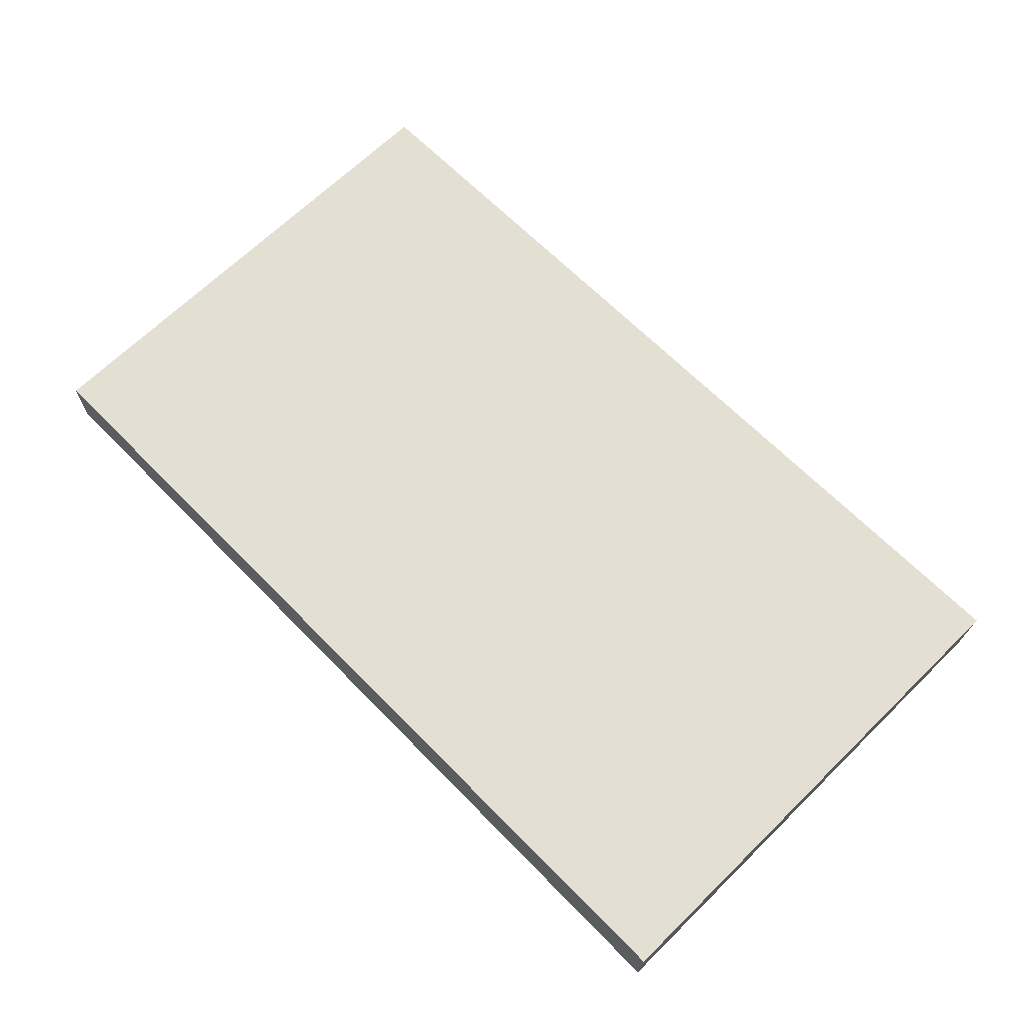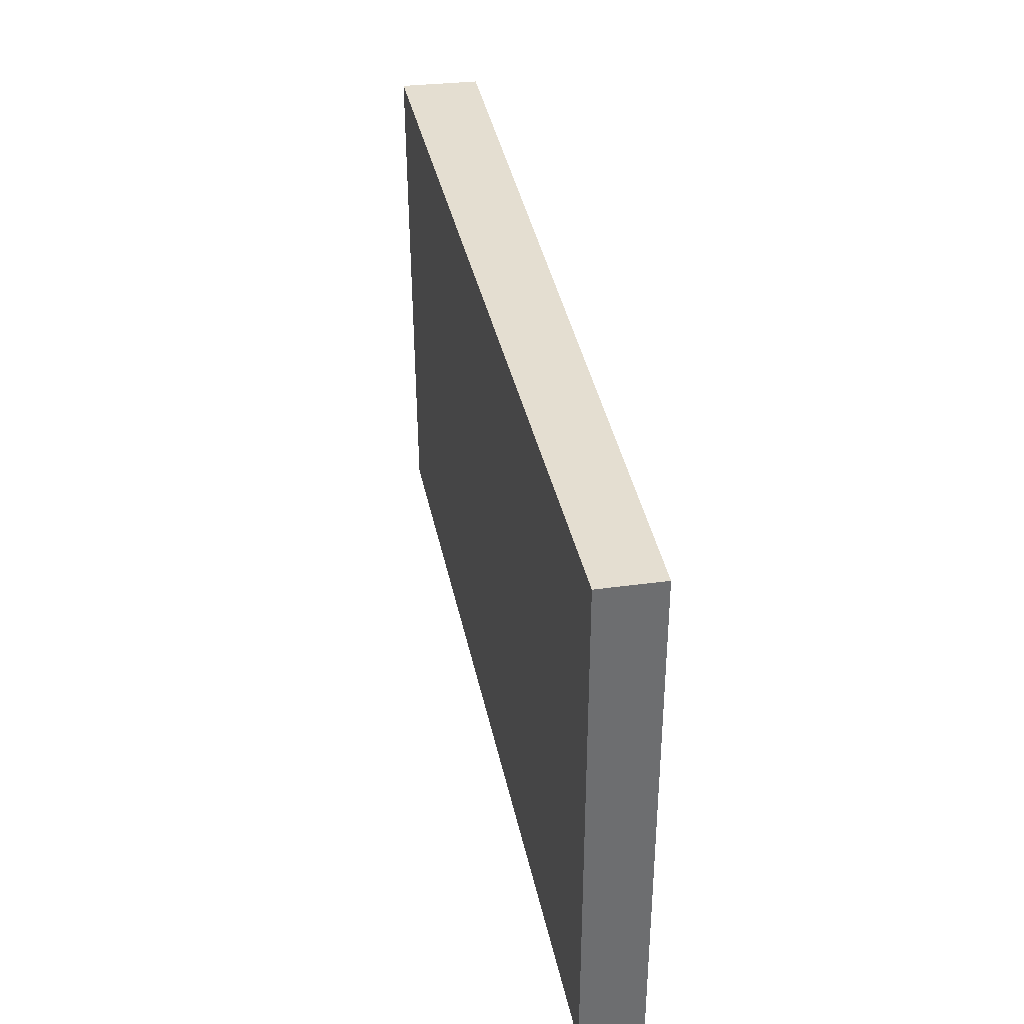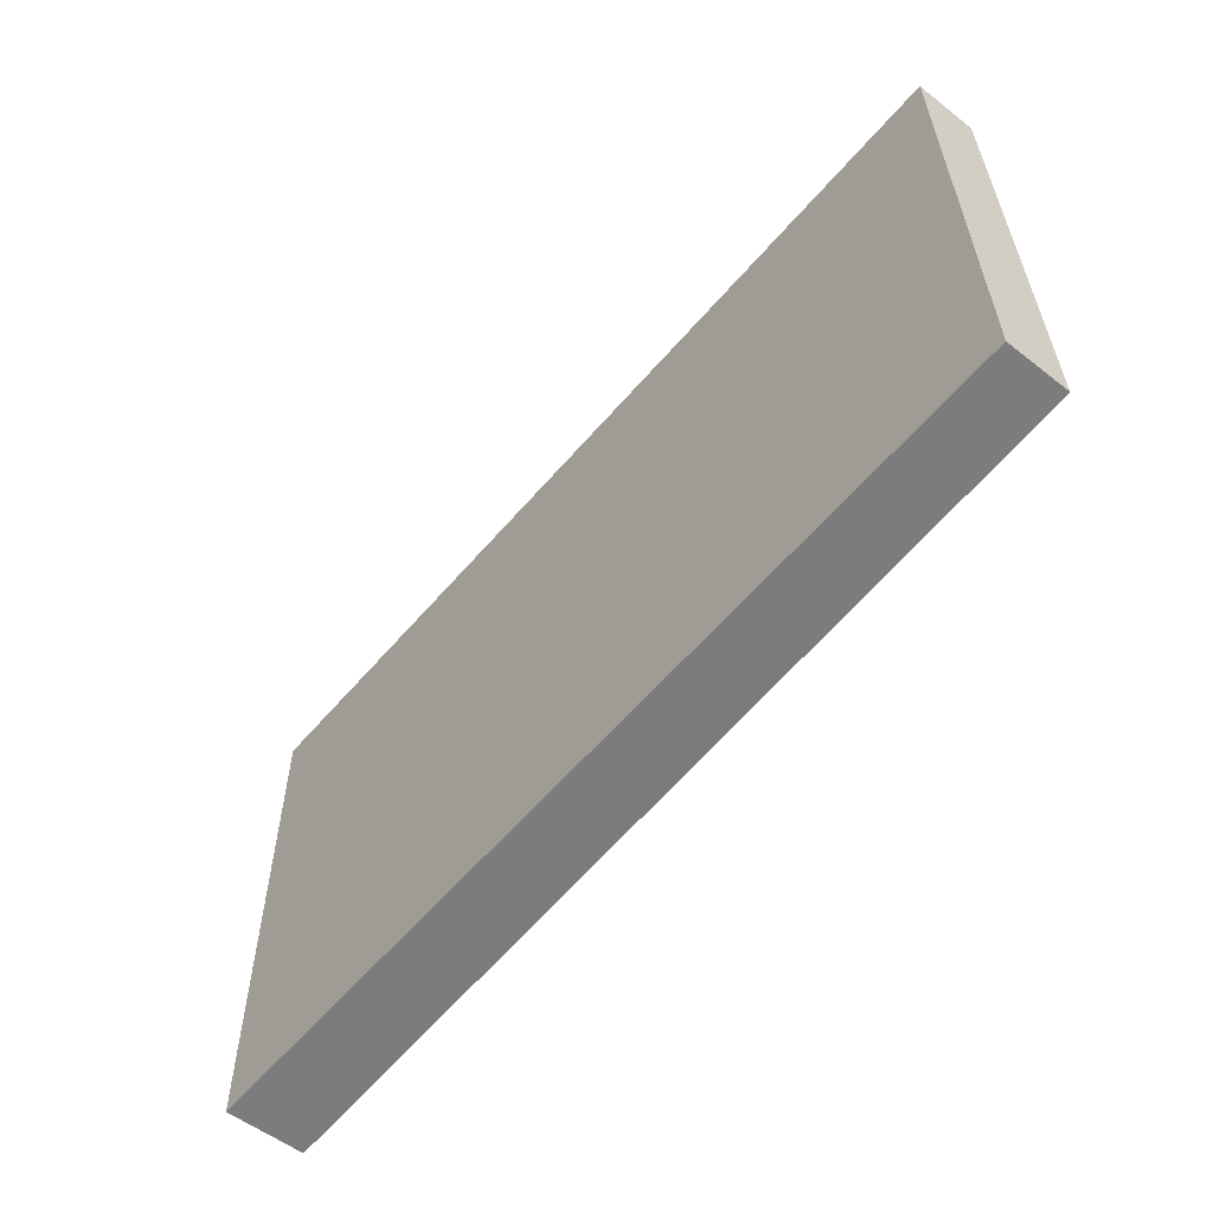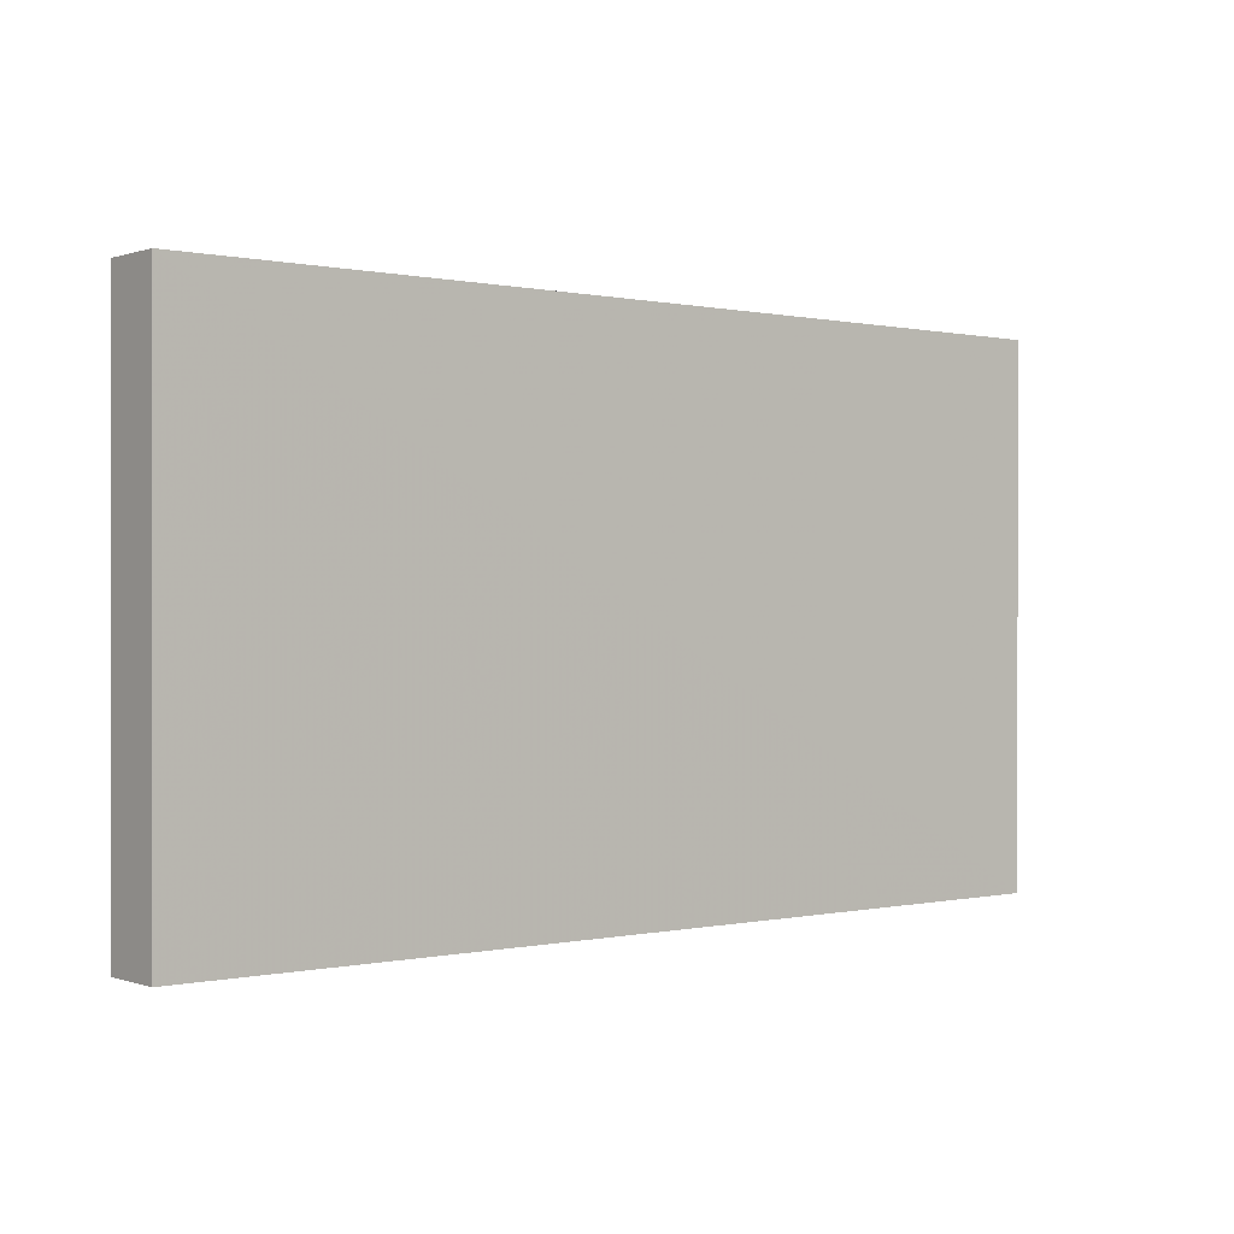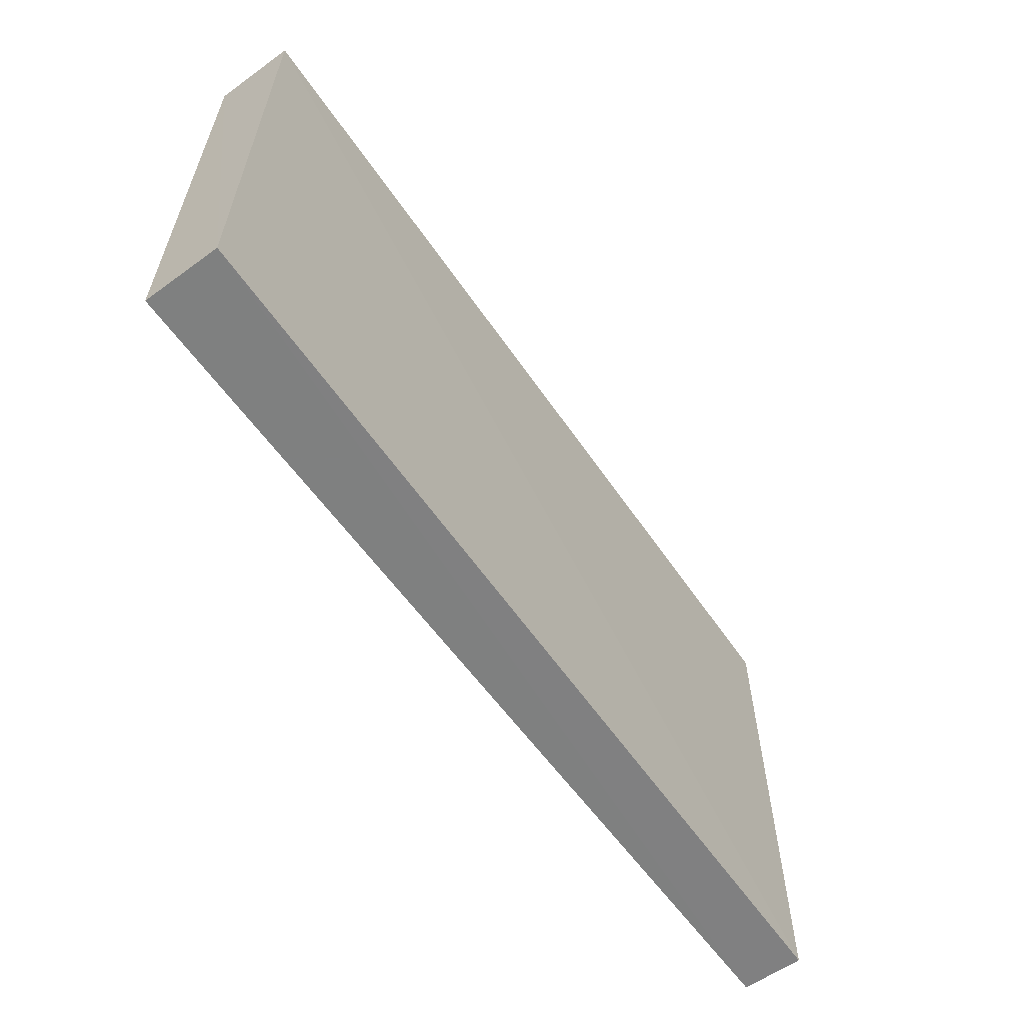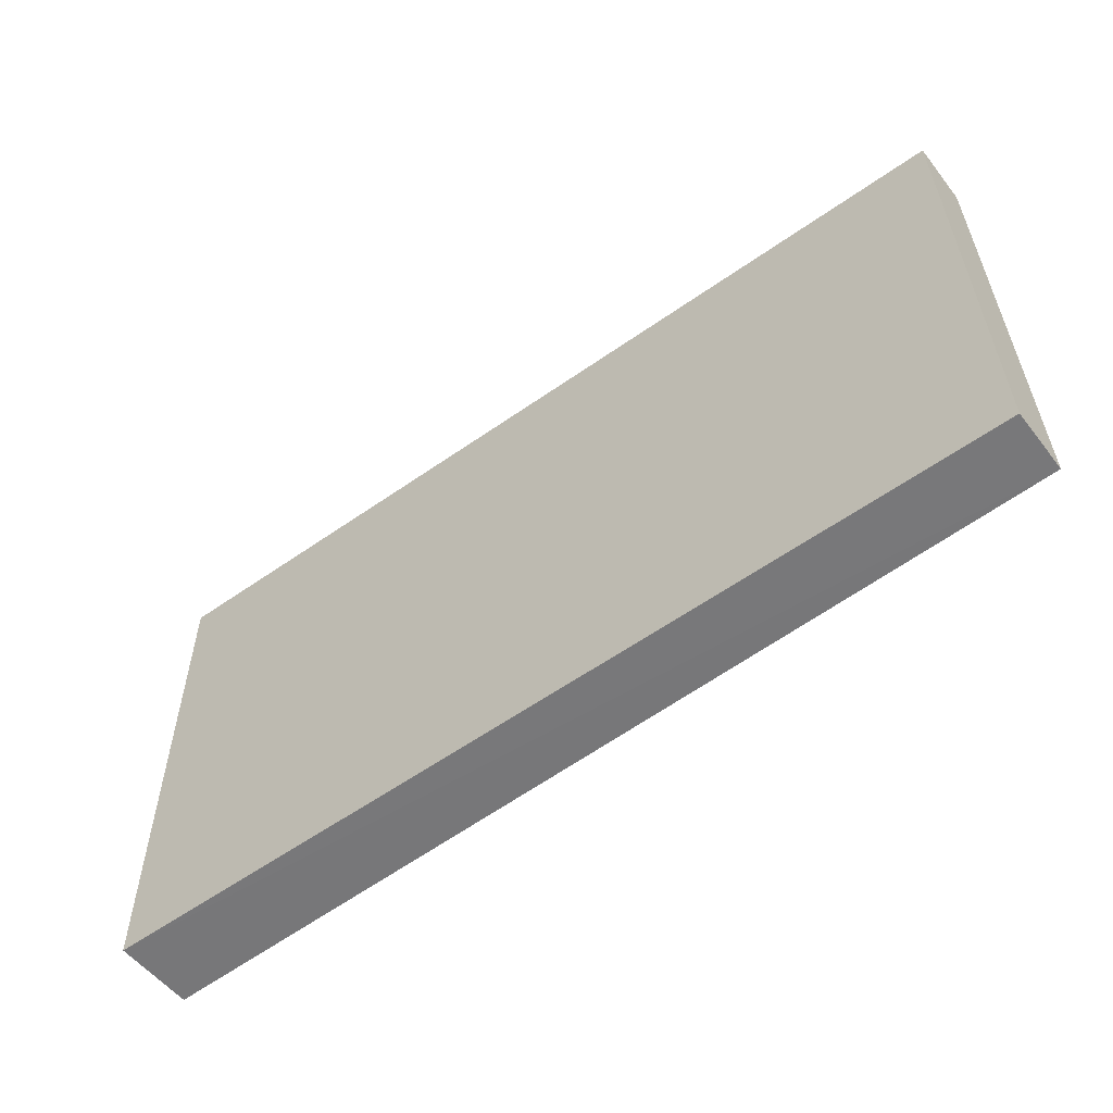
<metadata>
{"format":"obj","ext":"obj","renderer":"f3d","projection":"perspective","resolution":1024,"background":"white","views":[{"elev":67.3,"azim":-134.4,"up":"+Z"},{"elev":36.3,"azim":79.9,"up":"+Y"},{"elev":-58.8,"azim":51.1,"up":"+Y"},{"elev":0.1,"azim":140.7,"up":"+Y"},{"elev":-60.2,"azim":-54.4,"up":"+Y"},{"elev":-57.5,"azim":37.5,"up":"+Y"}]}
</metadata>
<code>
v 0.01708 -0.2652 -0.05841
v 0.01708 -0.2652 -0.07264
v 0.01708 -0.1439 -0.07264
v -0.1953 -0.1438 -0.05368
v -0.1954 -0.2653 -0.05453
v 0.01708 -0.1439 -0.05841
v -0.195 -0.2651 -0.0725
v -0.195 -0.1439 -0.07247
f 1 2 3
f 5 2 1
f 5 1 4
f 6 1 3
f 6 3 4
f 6 4 1
f 7 3 2
f 7 2 5
f 8 7 5
f 8 5 4
f 8 4 3
f 8 3 7

</code>
